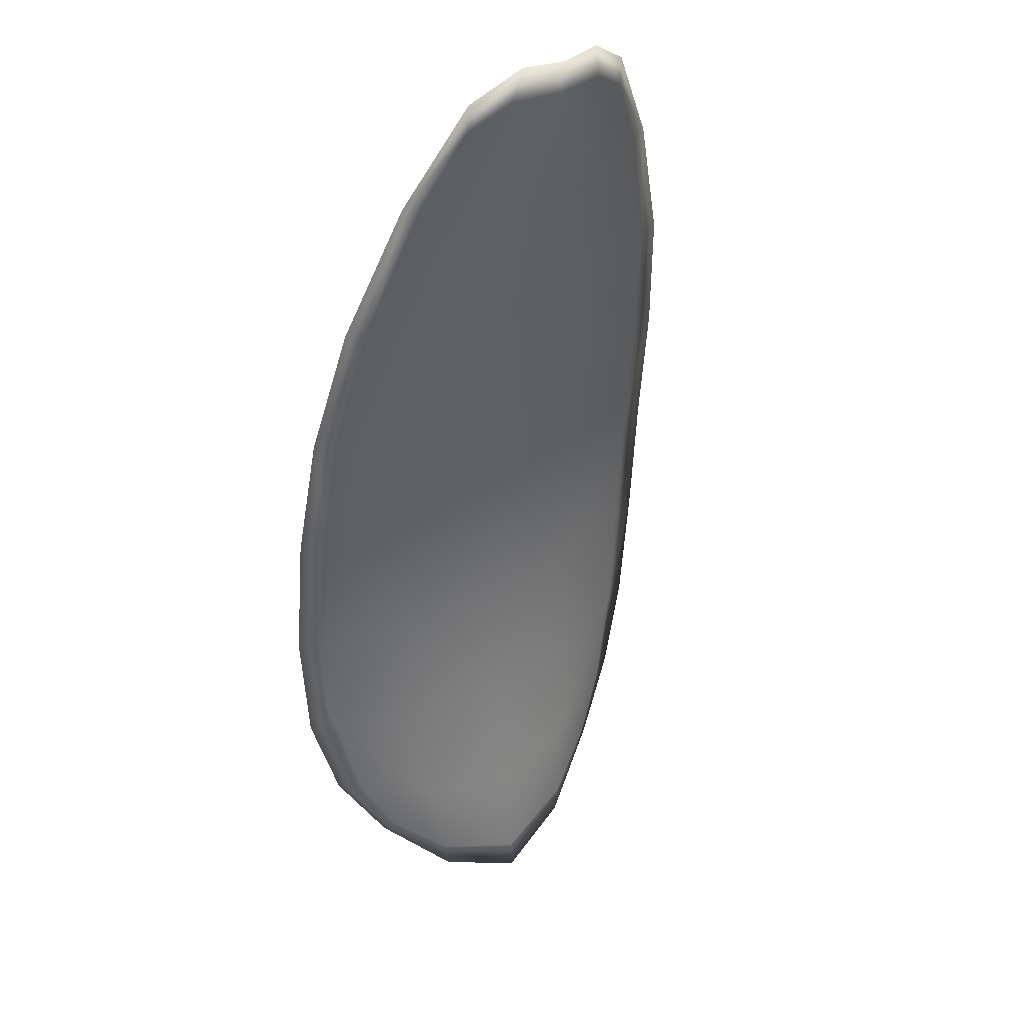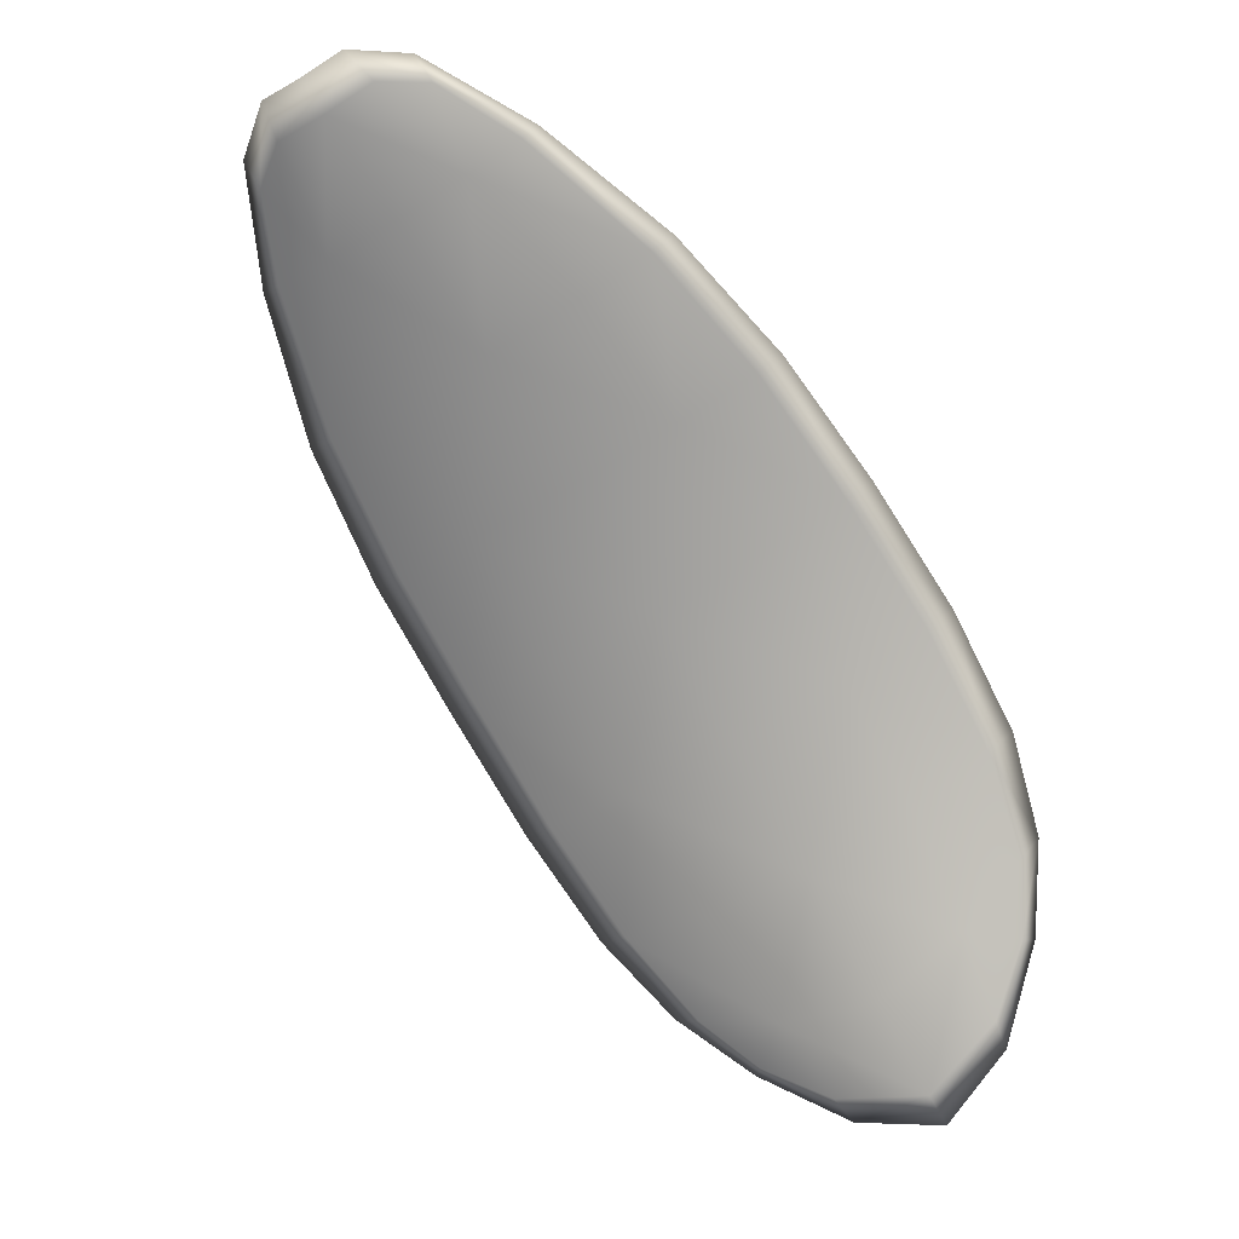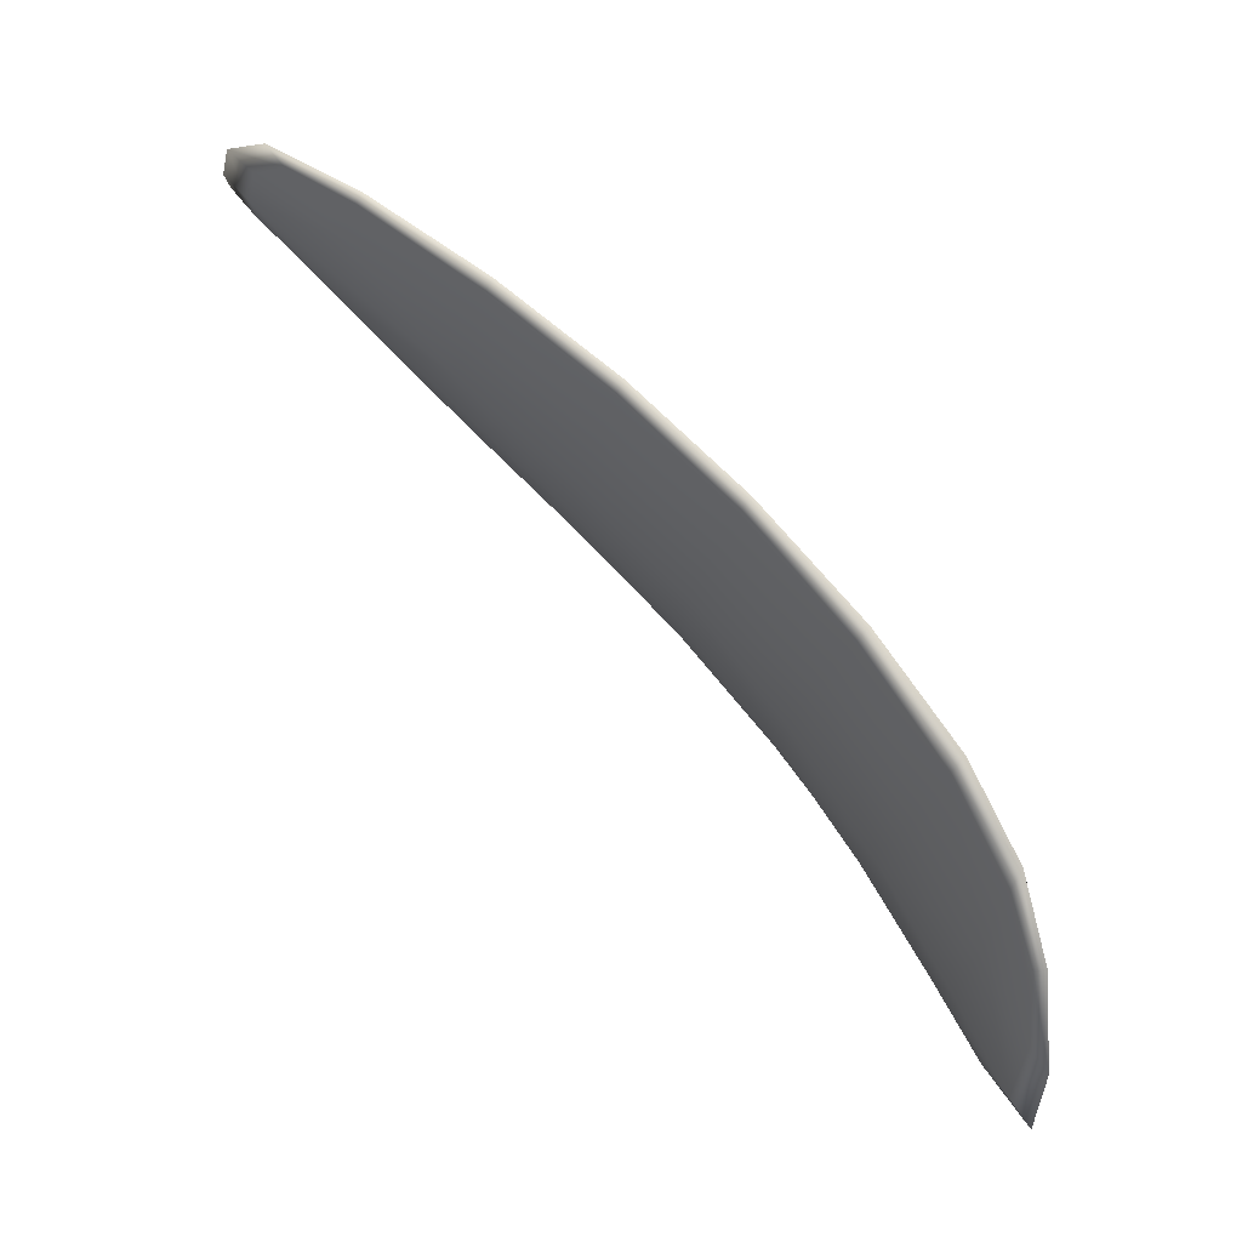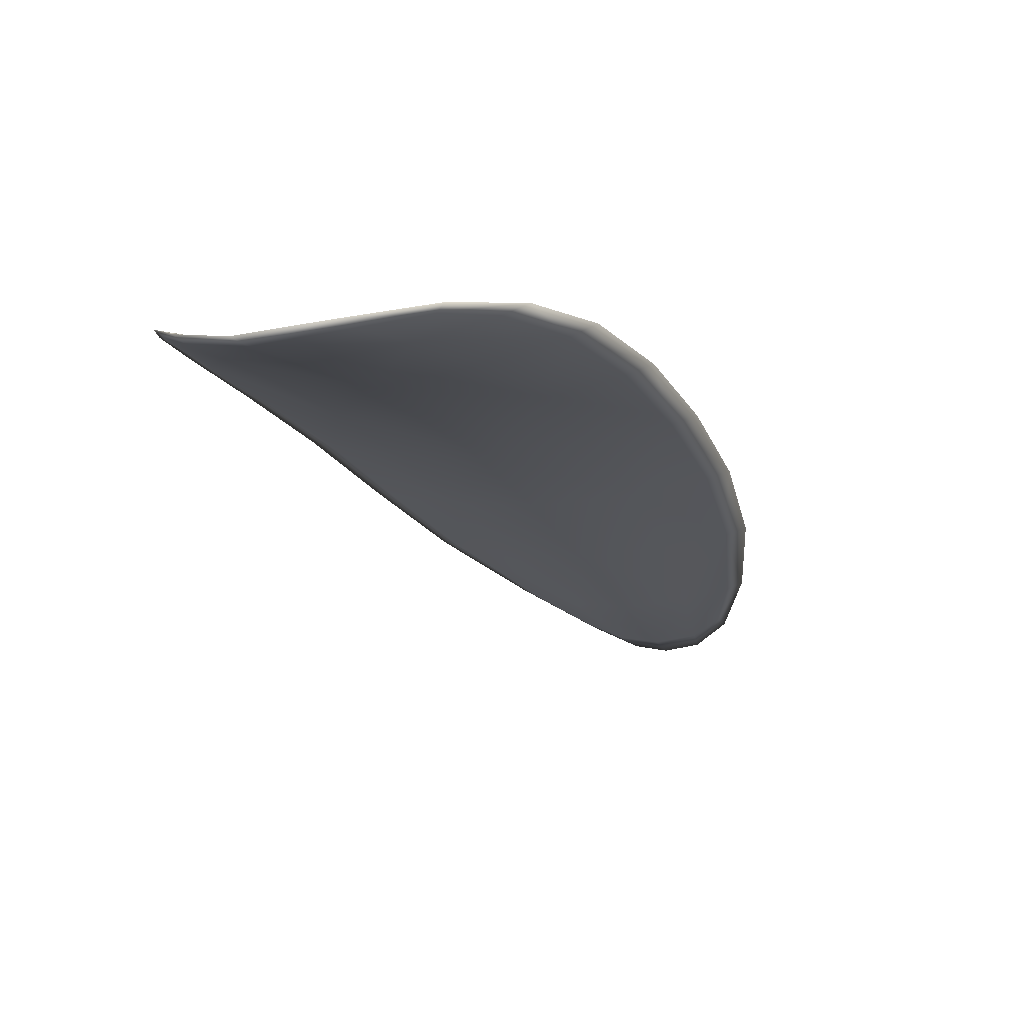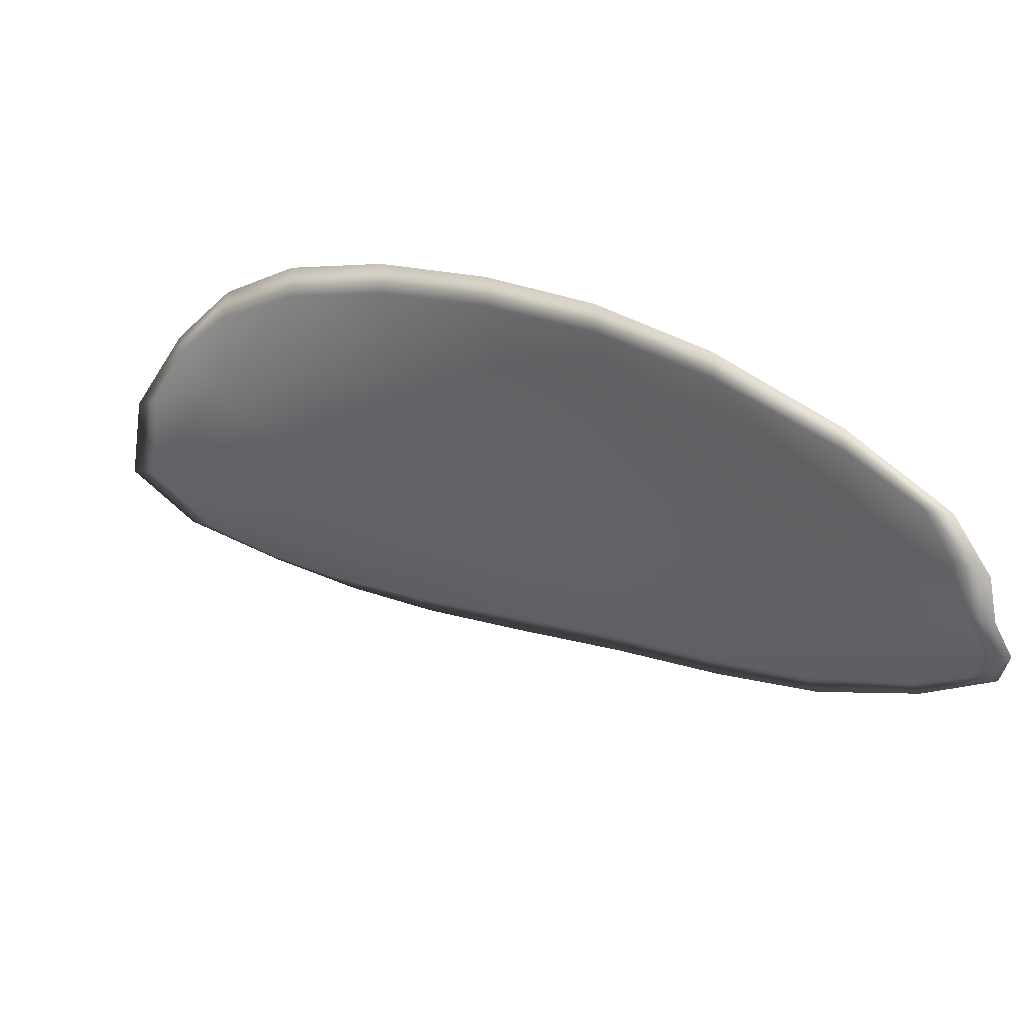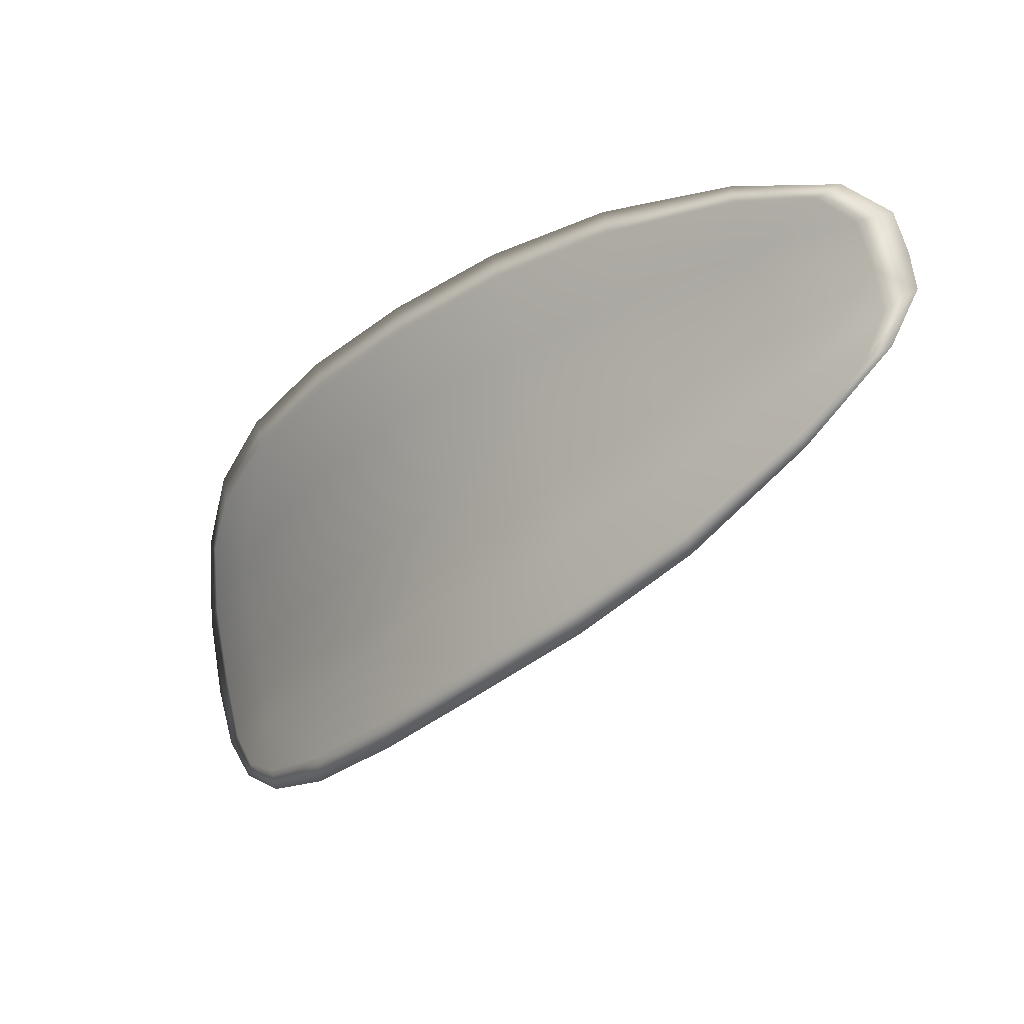
<metadata>
{"format":"obj","ext":"obj","renderer":"f3d","projection":"perspective","resolution":1024,"background":"white","views":[{"elev":-2.7,"azim":-17.3,"up":"+Z"},{"elev":-17.5,"azim":35.8,"up":"+Z"},{"elev":7.2,"azim":95.5,"up":"+Z"},{"elev":-72.1,"azim":-157.7,"up":"+Z"},{"elev":-70.0,"azim":-94.0,"up":"+Y"},{"elev":44.3,"azim":-90.7,"up":"+Z"}]}
</metadata>
<code>
v -2.407 0.7426 -1.209
v -2.408 0.7422 -1.211
v -2.409 0.7407 -1.208
v -2.407 0.7413 -1.207
v -2.406 0.7419 -1.206
v -2.405 0.743 -1.208
v -2.406 0.7434 -1.209
v -2.406 0.7435 -1.211
v -2.408 0.7432 -1.212
v -2.411 0.7418 -1.211
v -2.412 0.7416 -1.211
v -2.413 0.7403 -1.209
v -2.411 0.7404 -1.209
v -2.41 0.7428 -1.212
v -2.411 0.7423 -1.212
v -2.413 0.7344 -1.202
v -2.415 0.7342 -1.202
v -2.415 0.7319 -1.2
v -2.413 0.7321 -1.2
v -2.411 0.7324 -1.199
v -2.411 0.7347 -1.201
v -2.41 0.737 -1.203
v -2.413 0.7366 -1.204
v -2.414 0.7364 -1.204
v -2.409 0.7353 -1.2
v -2.409 0.7329 -1.198
v -2.408 0.7333 -1.197
v -2.407 0.7358 -1.199
v -2.406 0.7381 -1.201
v -2.408 0.7376 -1.202
v -2.407 0.7396 -1.204
v -2.41 0.7389 -1.206
v -2.406 0.7402 -1.204
v -2.412 0.7386 -1.206
v -2.414 0.7385 -1.207
v -2.413 0.7297 -1.197
v -2.414 0.7296 -1.198
v -2.413 0.7284 -1.196
v -2.413 0.728 -1.196
v -2.411 0.7281 -1.196
v -2.411 0.7299 -1.197
v -2.41 0.7303 -1.196
v -2.411 0.7284 -1.195
v -2.41 0.7291 -1.195
v -2.409 0.7307 -1.196
v -2.407 0.7425 -1.209
v -2.408 0.742 -1.211
v -2.408 0.743 -1.212
v -2.406 0.7433 -1.211
v -2.406 0.7433 -1.209
v -2.405 0.7429 -1.208
v -2.405 0.7418 -1.206
v -2.407 0.7411 -1.207
v -2.409 0.7405 -1.208
v -2.41 0.7416 -1.211
v -2.412 0.7414 -1.211
v -2.411 0.7421 -1.212
v -2.41 0.7426 -1.212
v -2.411 0.7402 -1.209
v -2.413 0.7401 -1.209
v -2.413 0.7342 -1.202
v -2.415 0.7341 -1.202
v -2.414 0.7363 -1.205
v -2.413 0.7364 -1.204
v -2.41 0.7368 -1.203
v -2.411 0.7346 -1.201
v -2.411 0.7322 -1.199
v -2.413 0.7319 -1.2
v -2.414 0.7318 -1.2
v -2.408 0.7352 -1.2
v -2.408 0.7374 -1.202
v -2.406 0.738 -1.201
v -2.407 0.7357 -1.199
v -2.408 0.7332 -1.197
v -2.409 0.7327 -1.198
v -2.407 0.7394 -1.205
v -2.41 0.7388 -1.206
v -2.406 0.7401 -1.204
v -2.412 0.7384 -1.206
v -2.414 0.7384 -1.207
v -2.413 0.7296 -1.198
v -2.414 0.7295 -1.198
v -2.411 0.7298 -1.197
v -2.411 0.728 -1.196
v -2.412 0.7279 -1.196
v -2.413 0.7283 -1.196
v -2.41 0.7302 -1.196
v -2.409 0.7306 -1.196
v -2.41 0.729 -1.195
v -2.41 0.7283 -1.195
v -2.414 0.7296 -1.198
v -2.413 0.7279 -1.196
v -2.415 0.7318 -1.2
v -2.413 0.7283 -1.196
v -2.411 0.7277 -1.195
v -2.41 0.7286 -1.195
v -2.412 0.7274 -1.195
v -2.41 0.729 -1.195
v -2.405 0.7431 -1.207
v -2.405 0.7436 -1.209
v -2.405 0.742 -1.205
v -2.406 0.7433 -1.209
v -2.41 0.743 -1.213
v -2.411 0.7423 -1.212
v -2.408 0.7435 -1.213
v -2.411 0.7421 -1.212
v -2.413 0.7414 -1.211
v -2.414 0.7402 -1.209
v -2.412 0.7273 -1.195
v -2.409 0.7308 -1.196
v -2.407 0.7334 -1.197
v -2.406 0.7437 -1.212
v -2.405 0.7404 -1.203
v -2.406 0.7382 -1.201
v -2.415 0.7384 -1.207
v -2.415 0.7363 -1.205
v -2.415 0.7341 -1.202
v -2.406 0.7359 -1.199
f 1 2 3
f 1 3 4
f 1 4 5
f 1 5 6
f 1 6 7
f 1 7 8
f 1 8 9
f 1 9 2
f 10 11 12
f 10 12 13
f 10 13 3
f 10 3 2
f 10 2 9
f 10 9 14
f 10 14 15
f 10 15 11
f 16 17 18
f 16 18 19
f 16 19 20
f 16 20 21
f 16 21 22
f 16 22 23
f 16 23 24
f 16 24 17
f 25 21 20
f 25 20 26
f 25 26 27
f 25 27 28
f 25 28 29
f 25 29 30
f 25 30 22
f 25 22 21
f 31 32 22
f 31 22 30
f 31 30 29
f 31 29 33
f 31 33 5
f 31 5 4
f 31 4 3
f 31 3 32
f 34 35 24
f 34 24 23
f 34 23 22
f 34 22 32
f 34 32 3
f 34 3 13
f 34 13 12
f 34 12 35
f 36 37 38
f 36 38 39
f 36 39 40
f 36 40 41
f 36 41 20
f 36 20 19
f 36 19 18
f 36 18 37
f 42 41 40
f 42 40 43
f 42 43 44
f 42 44 45
f 42 45 27
f 42 27 26
f 42 26 20
f 42 20 41
f 46 47 48
f 46 48 49
f 46 49 50
f 46 50 51
f 46 51 52
f 46 52 53
f 46 53 54
f 46 54 47
f 55 56 57
f 55 57 58
f 55 58 48
f 55 48 47
f 55 47 54
f 55 54 59
f 55 59 60
f 55 60 56
f 61 62 63
f 61 63 64
f 61 64 65
f 61 65 66
f 61 66 67
f 61 67 68
f 61 68 69
f 61 69 62
f 70 66 65
f 70 65 71
f 70 71 72
f 70 72 73
f 70 73 74
f 70 74 75
f 70 75 67
f 70 67 66
f 76 77 54
f 76 54 53
f 76 53 52
f 76 52 78
f 76 78 72
f 76 72 71
f 76 71 65
f 76 65 77
f 79 80 60
f 79 60 59
f 79 59 54
f 79 54 77
f 79 77 65
f 79 65 64
f 79 64 63
f 79 63 80
f 81 82 69
f 81 69 68
f 81 68 67
f 81 67 83
f 81 83 84
f 81 84 85
f 81 85 86
f 81 86 82
f 87 83 67
f 87 67 75
f 87 75 74
f 87 74 88
f 87 88 89
f 87 89 90
f 87 90 84
f 87 84 83
f 91 92 38
f 91 38 37
f 91 37 18
f 91 18 93
f 91 93 69
f 91 69 82
f 91 82 94
f 91 94 92
f 95 96 44
f 95 44 43
f 95 43 40
f 95 40 97
f 95 97 84
f 95 84 90
f 95 90 98
f 95 98 96
f 99 100 7
f 99 7 6
f 99 6 5
f 99 5 101
f 99 101 52
f 99 52 51
f 99 51 102
f 99 102 100
f 103 104 15
f 103 15 14
f 103 14 9
f 103 9 105
f 103 105 48
f 103 48 58
f 103 58 106
f 103 106 104
f 107 108 12
f 107 12 11
f 107 11 15
f 107 15 104
f 107 104 106
f 107 106 56
f 107 56 60
f 107 60 108
f 109 97 40
f 109 40 39
f 109 39 38
f 109 38 92
f 109 92 94
f 109 94 85
f 109 85 84
f 109 84 97
f 110 111 27
f 110 27 45
f 110 45 44
f 110 44 96
f 110 96 98
f 110 98 88
f 110 88 74
f 110 74 111
f 112 105 9
f 112 9 8
f 112 8 7
f 112 7 100
f 112 100 102
f 112 102 49
f 112 49 48
f 112 48 105
f 113 101 5
f 113 5 33
f 113 33 29
f 113 29 114
f 113 114 72
f 113 72 78
f 113 78 52
f 113 52 101
f 115 116 24
f 115 24 35
f 115 35 12
f 115 12 108
f 115 108 60
f 115 60 80
f 115 80 63
f 115 63 116
f 117 93 18
f 117 18 17
f 117 17 24
f 117 24 116
f 117 116 63
f 117 63 62
f 117 62 69
f 117 69 93
f 118 114 29
f 118 29 28
f 118 28 27
f 118 27 111
f 118 111 74
f 118 74 73
f 118 73 72
f 118 72 114

</code>
